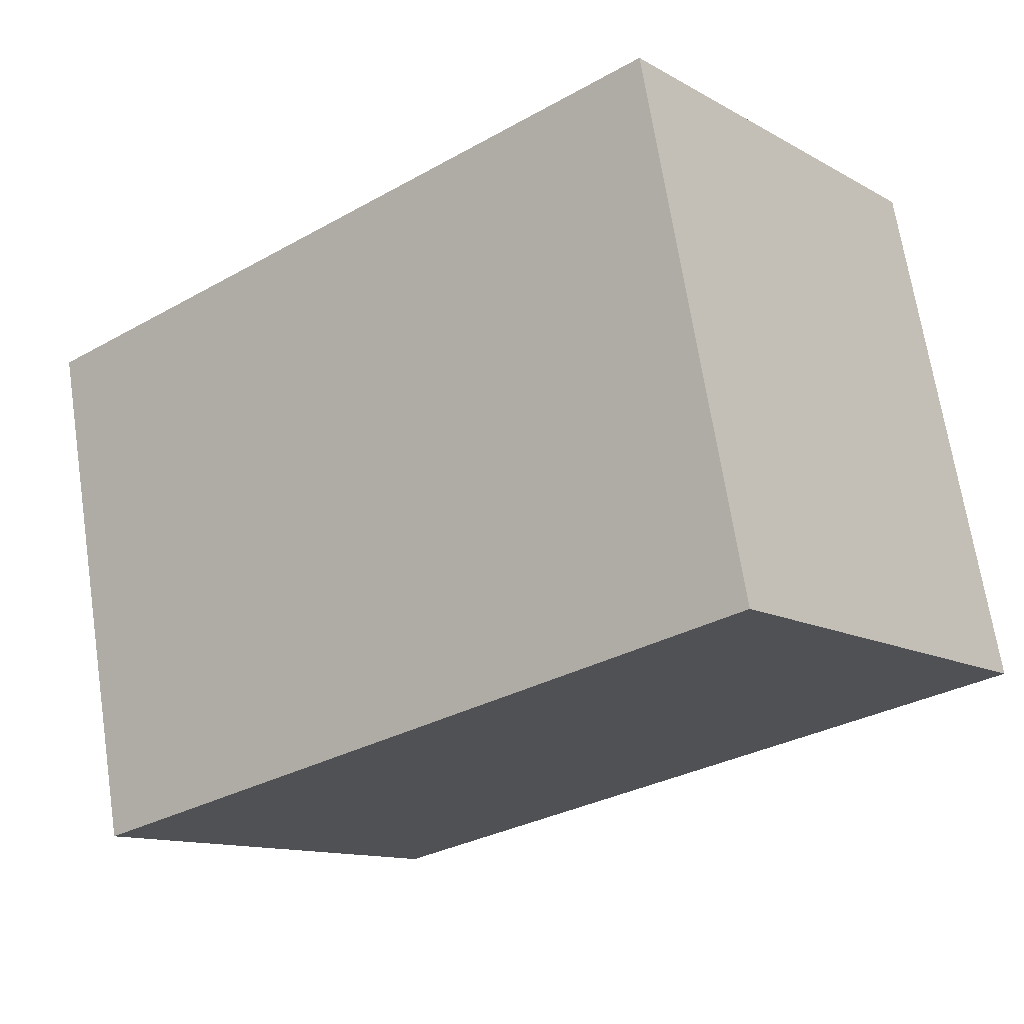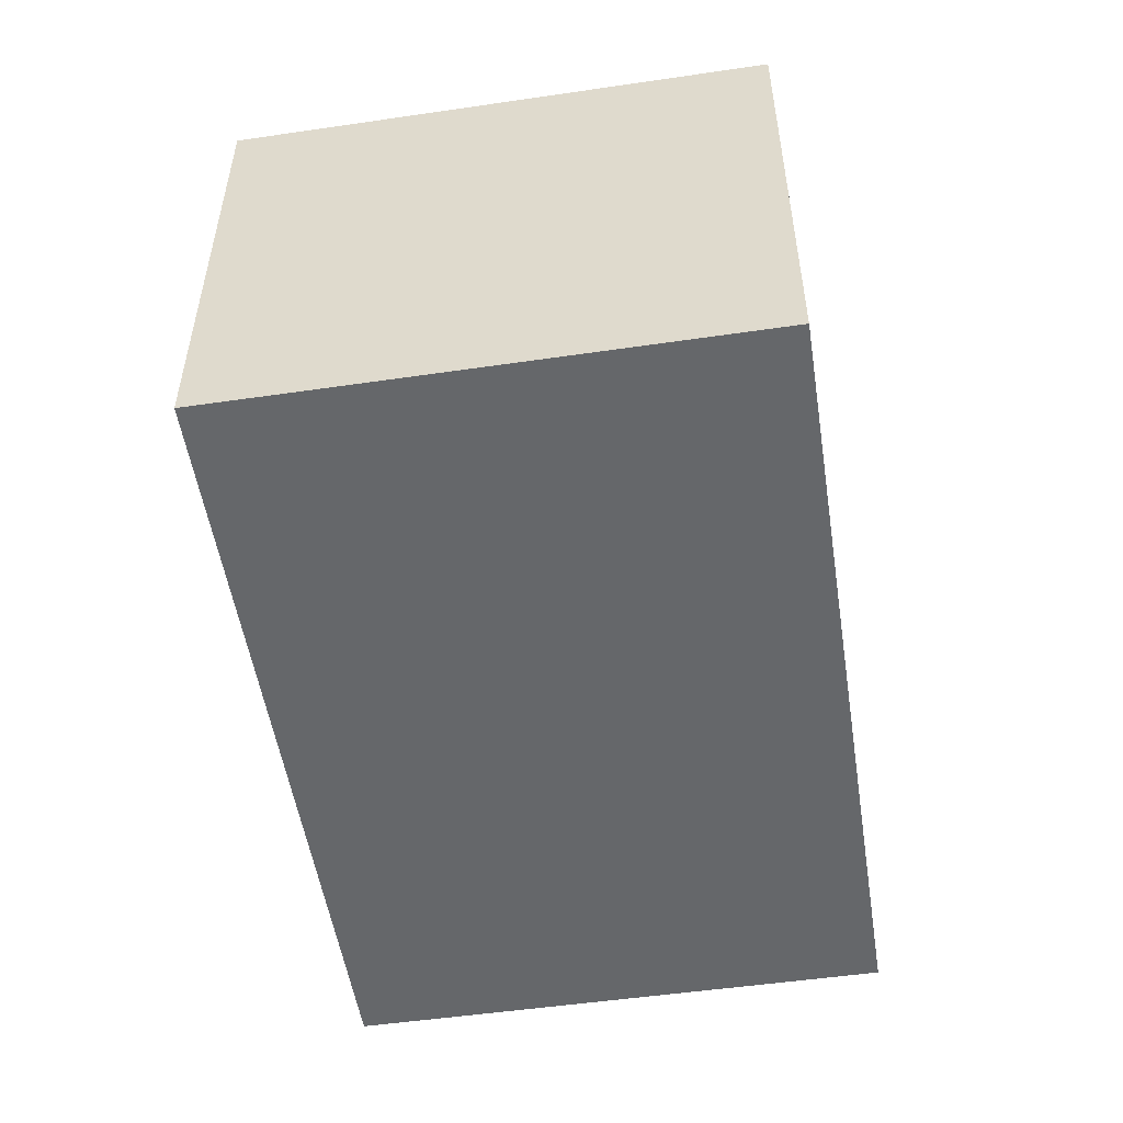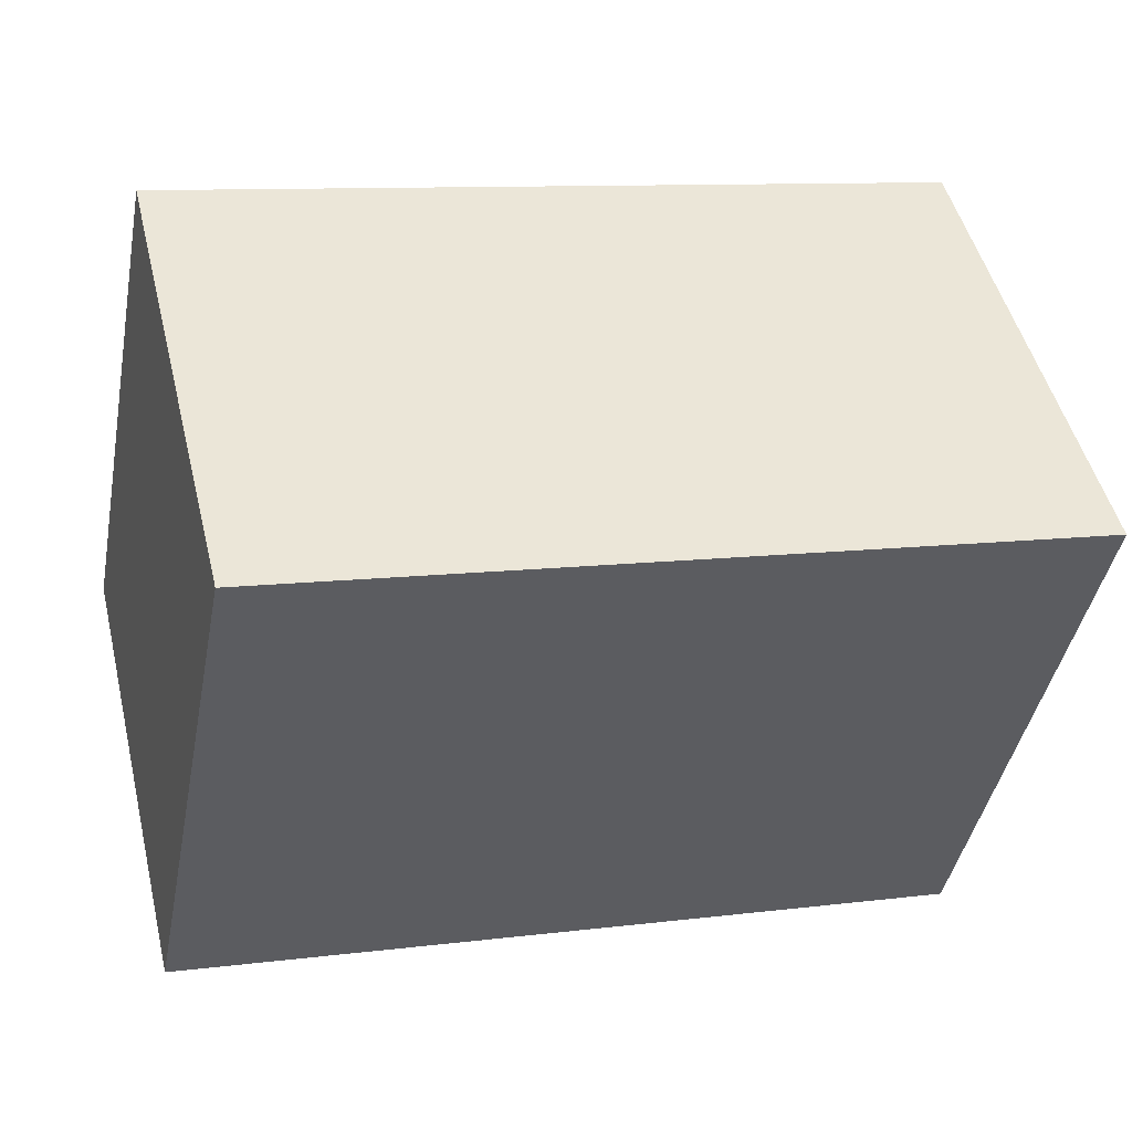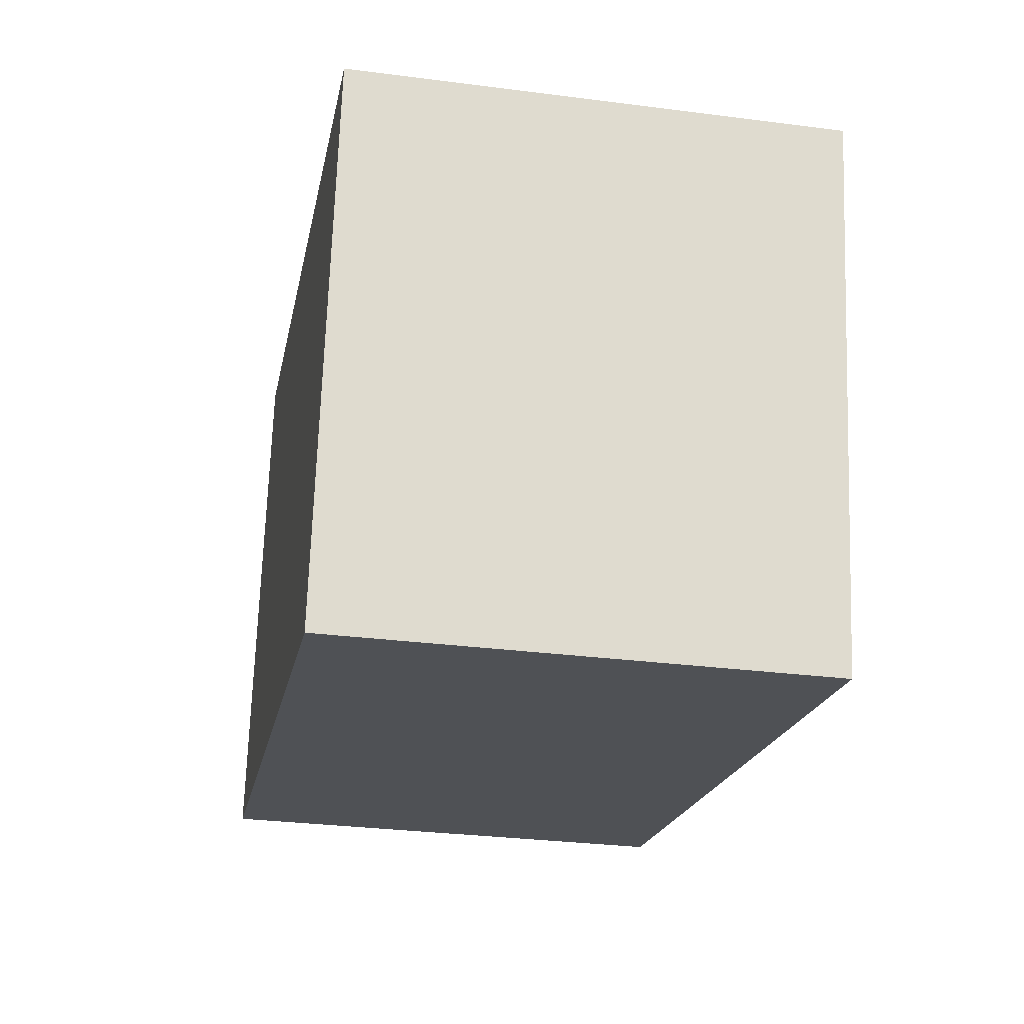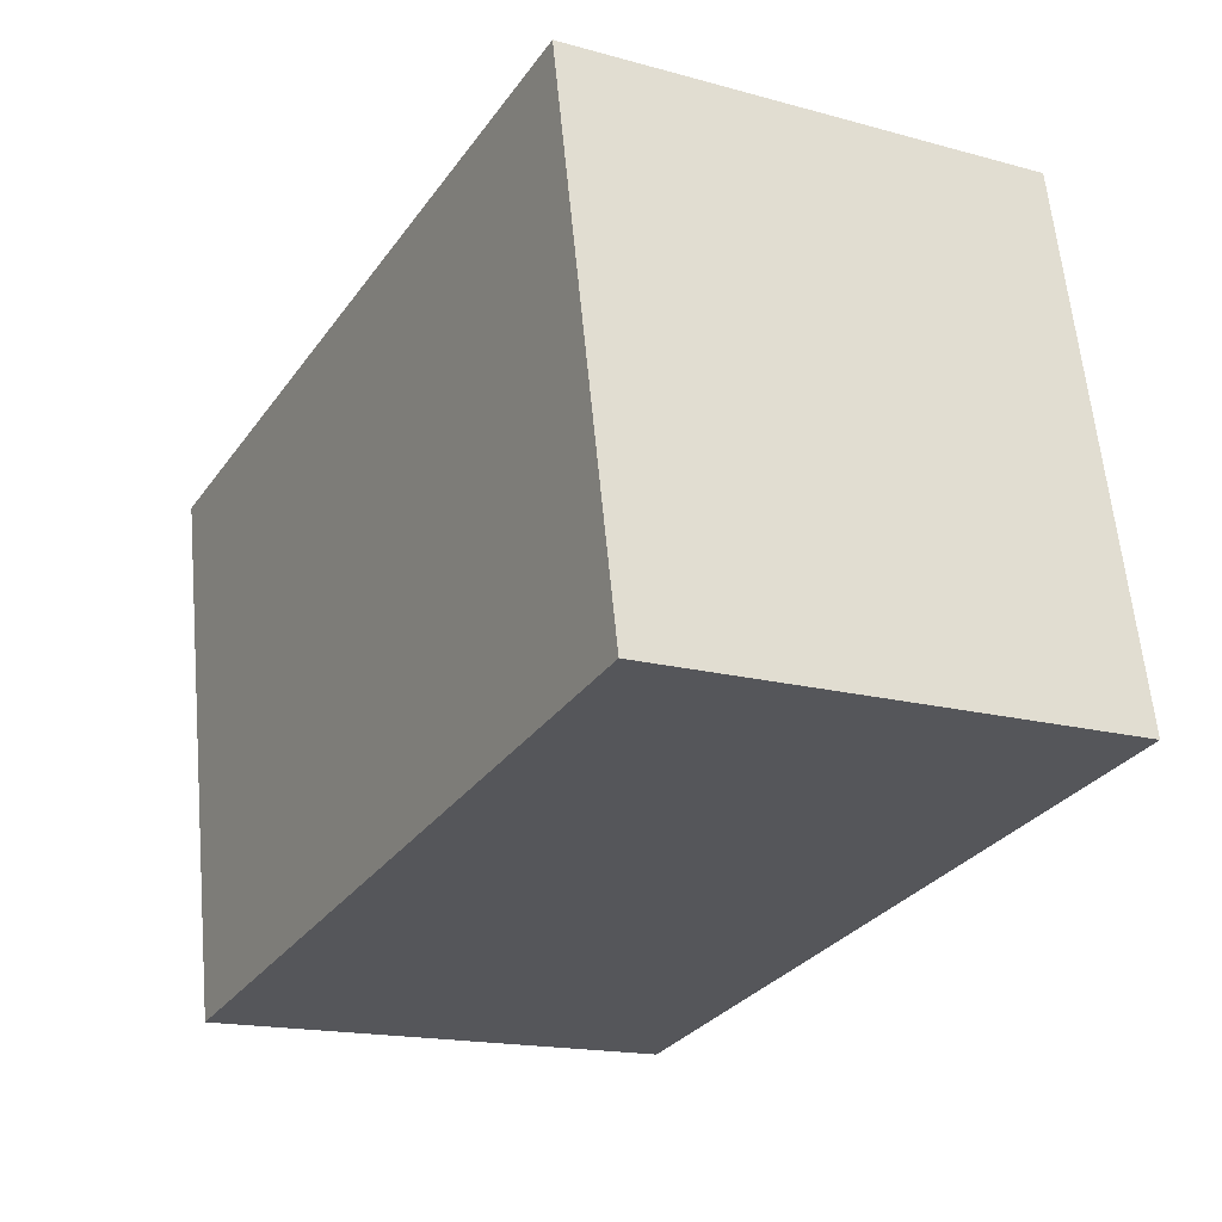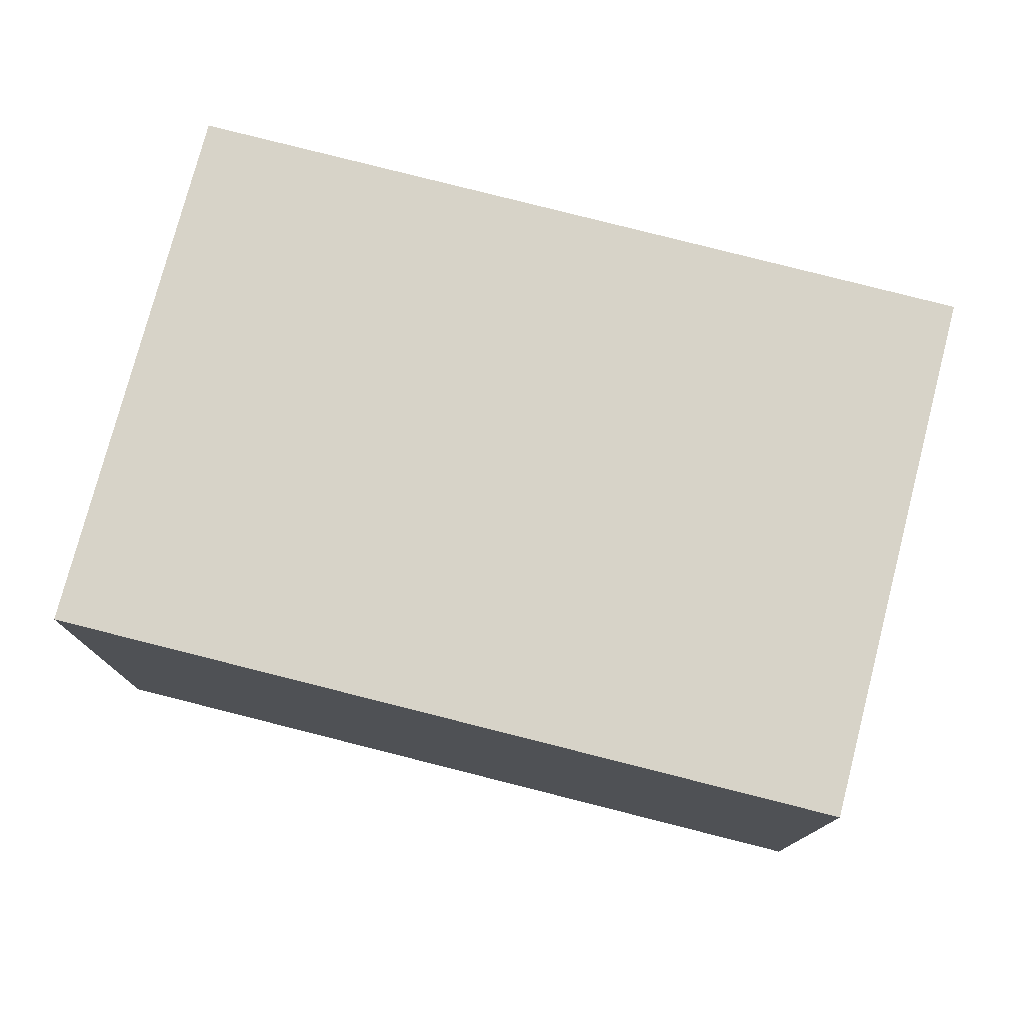
<metadata>
{"format":"obj","ext":"obj","renderer":"f3d","projection":"perspective","resolution":1024,"background":"white","views":[{"elev":-12.5,"azim":38.2,"up":"+Z"},{"elev":-52.0,"azim":87.7,"up":"+Y"},{"elev":49.5,"azim":166.2,"up":"+Z"},{"elev":-30.7,"azim":-100.5,"up":"+Z"},{"elev":-16.8,"azim":61.0,"up":"+Z"},{"elev":76.9,"azim":3.3,"up":"+Y"}]}
</metadata>
<code>
v  0 4.416 2.704e-16
v  1.815 4.416 -4.732
v  0.972 4.416 -4.899
v  8.17 4.416 -3.472
v  7.201 4.416 1.384
v  8.17 2.126e-16 -3.472
v  1.815 2.898e-16 -4.732
v  0.972 3e-16 -4.899
v  0 0 0
v  7.201 -8.475e-17 1.384
g defaultobject
f 1 2 3
f 2 1 4
f 4 1 5
f 6 2 4
f 2 6 7
f 2 7 3
f 3 7 8
f 8 1 3
f 1 8 9
f 9 5 1
f 5 9 10
f 10 4 5
f 4 10 6
f 7 9 8
f 9 7 6
f 9 6 10

</code>
